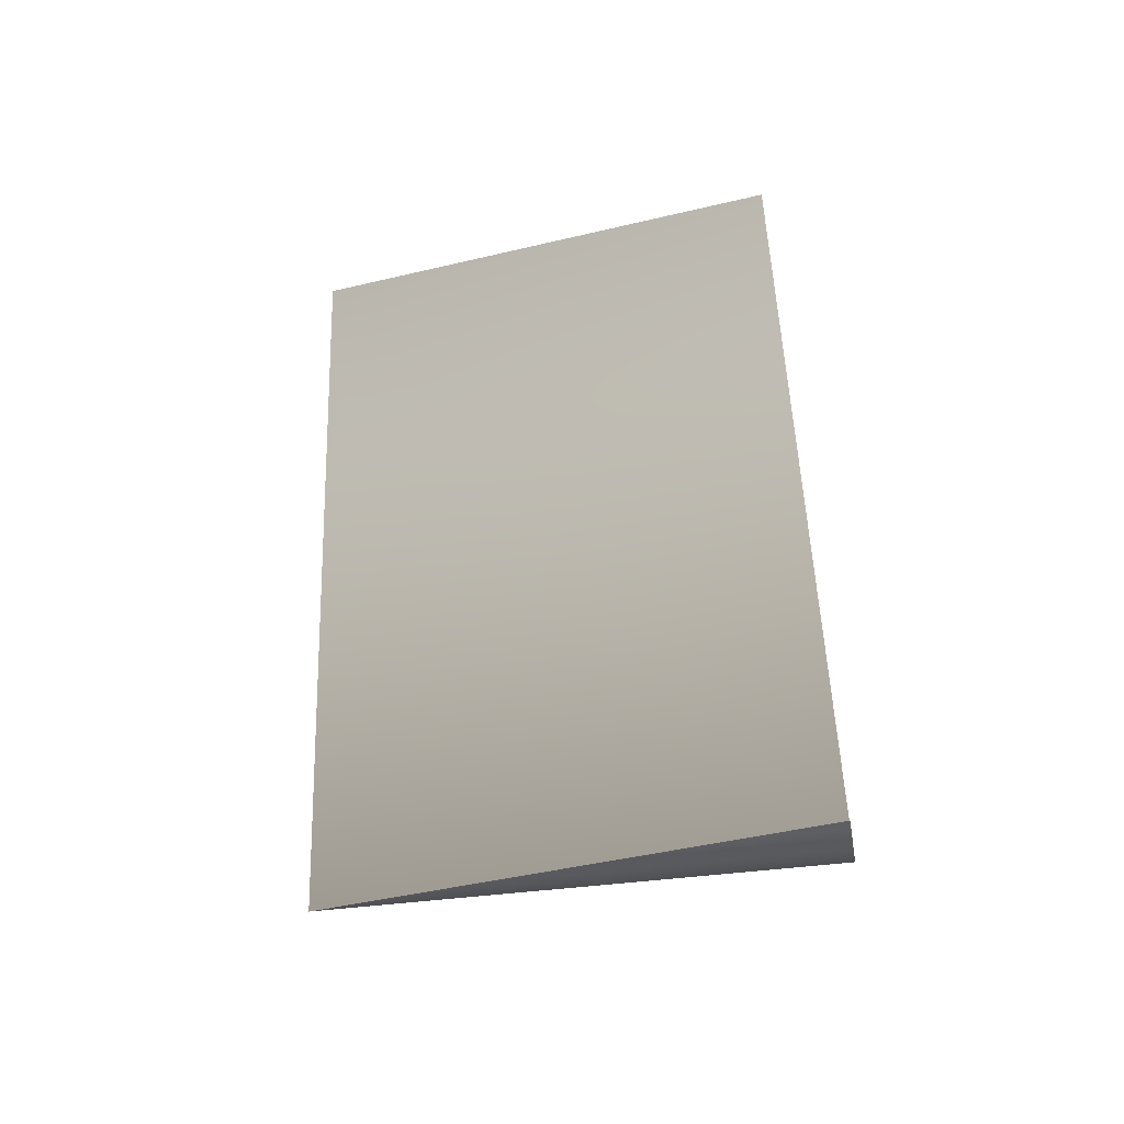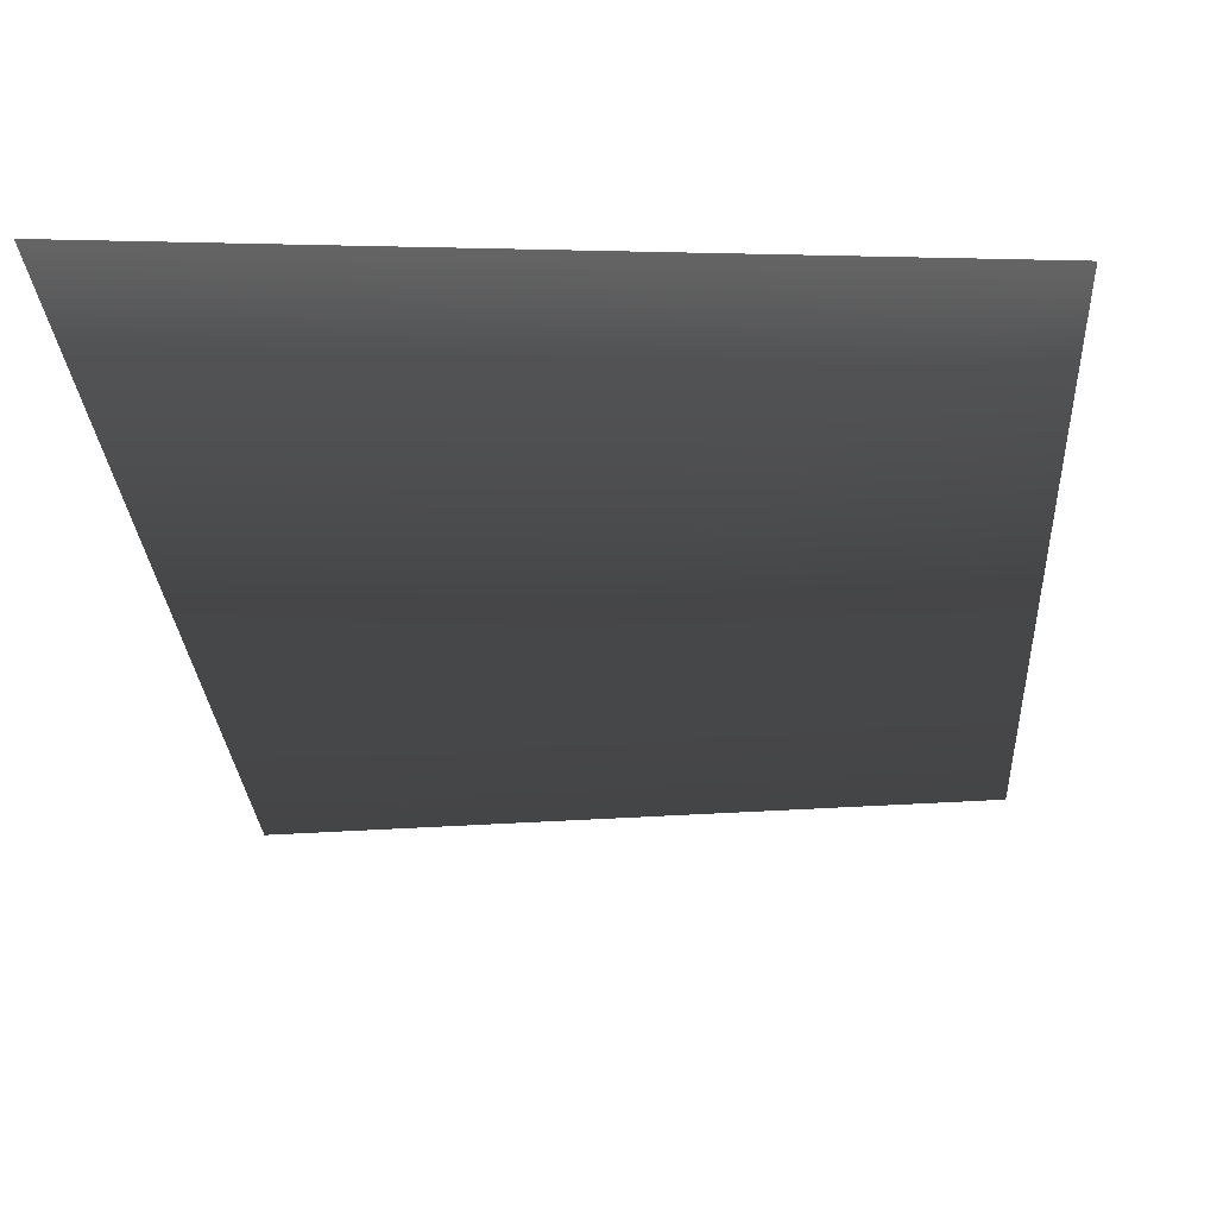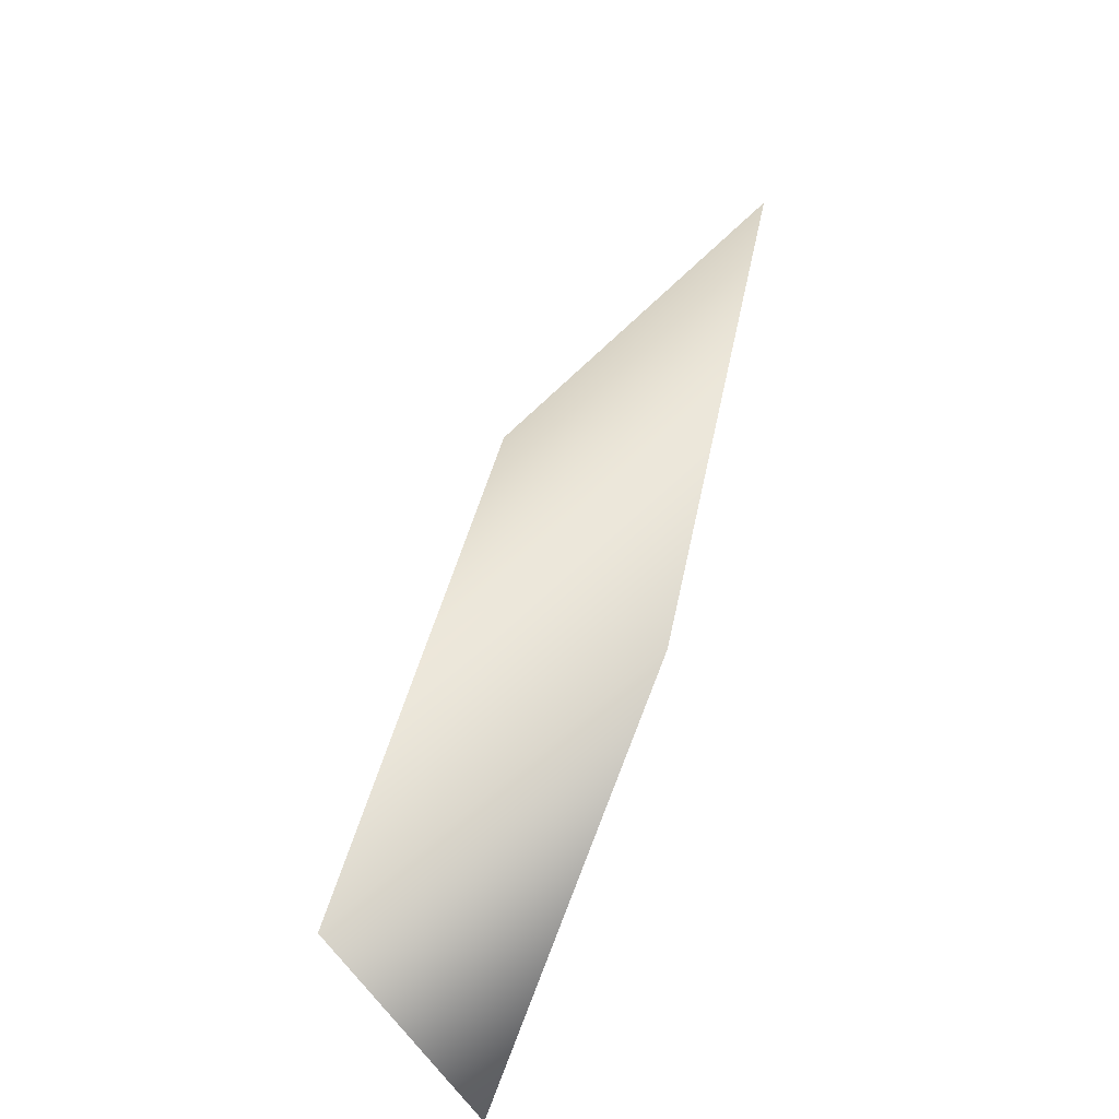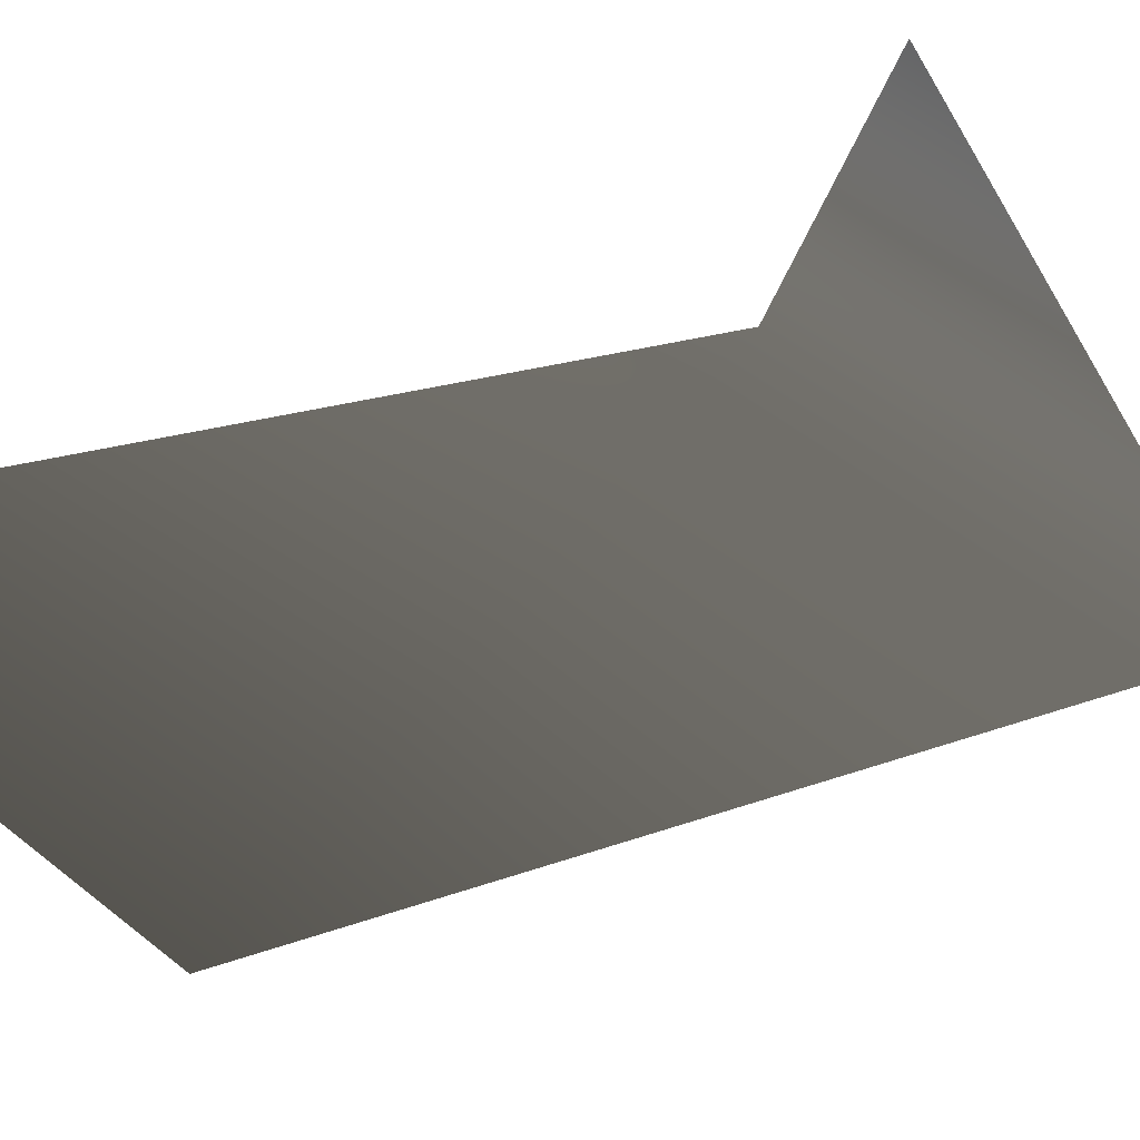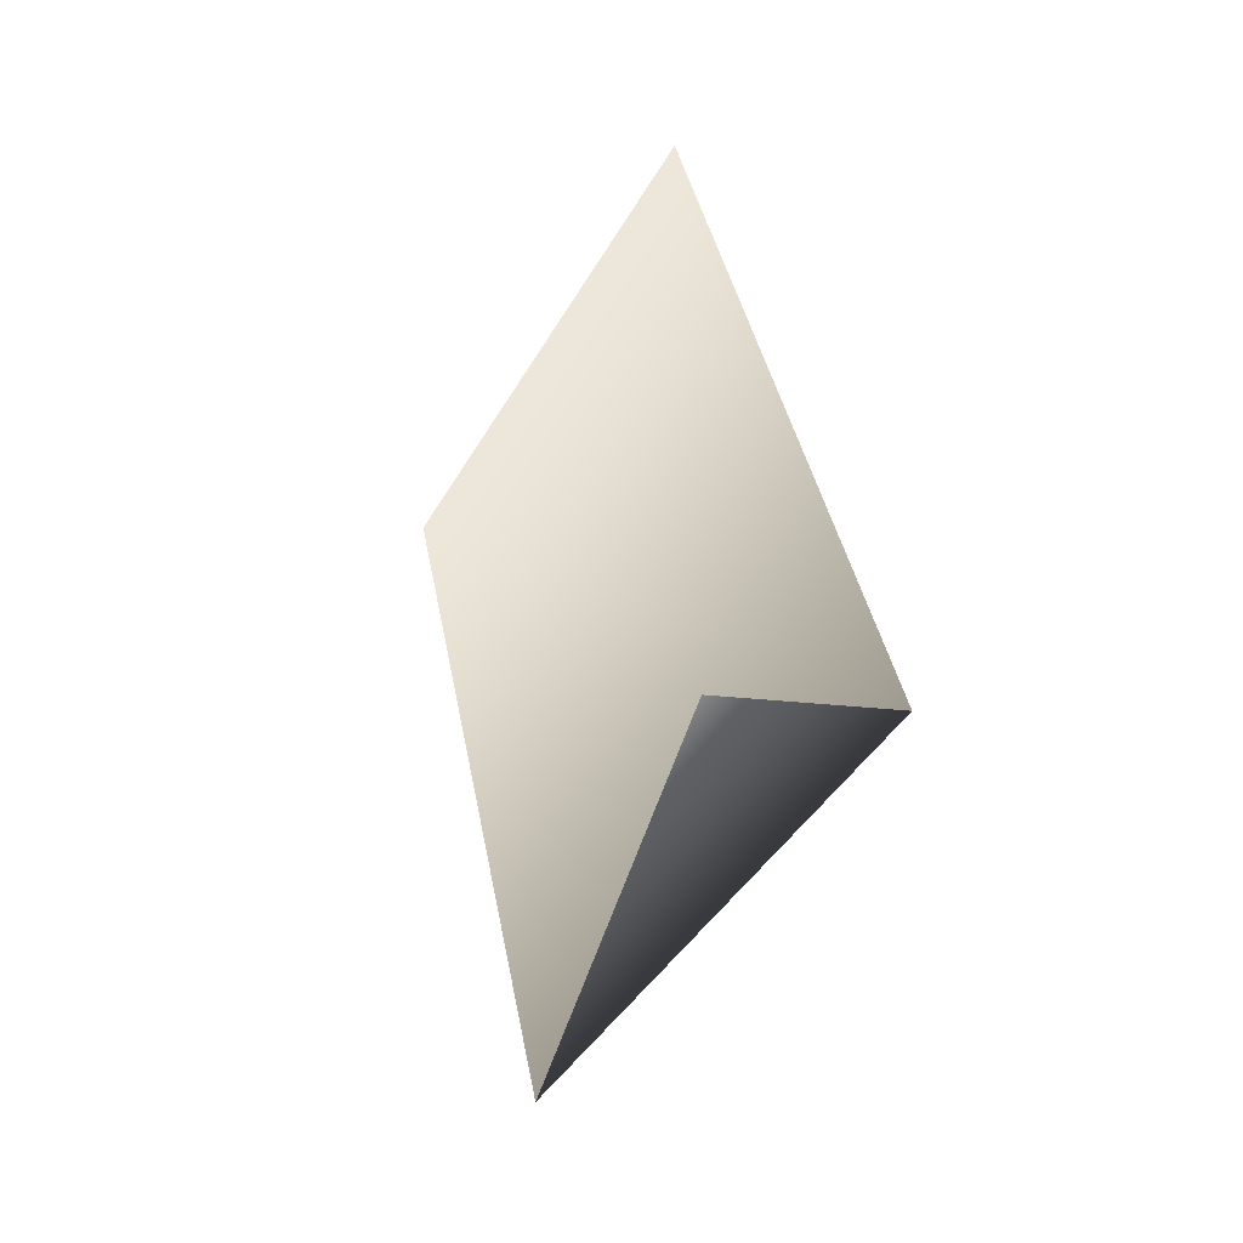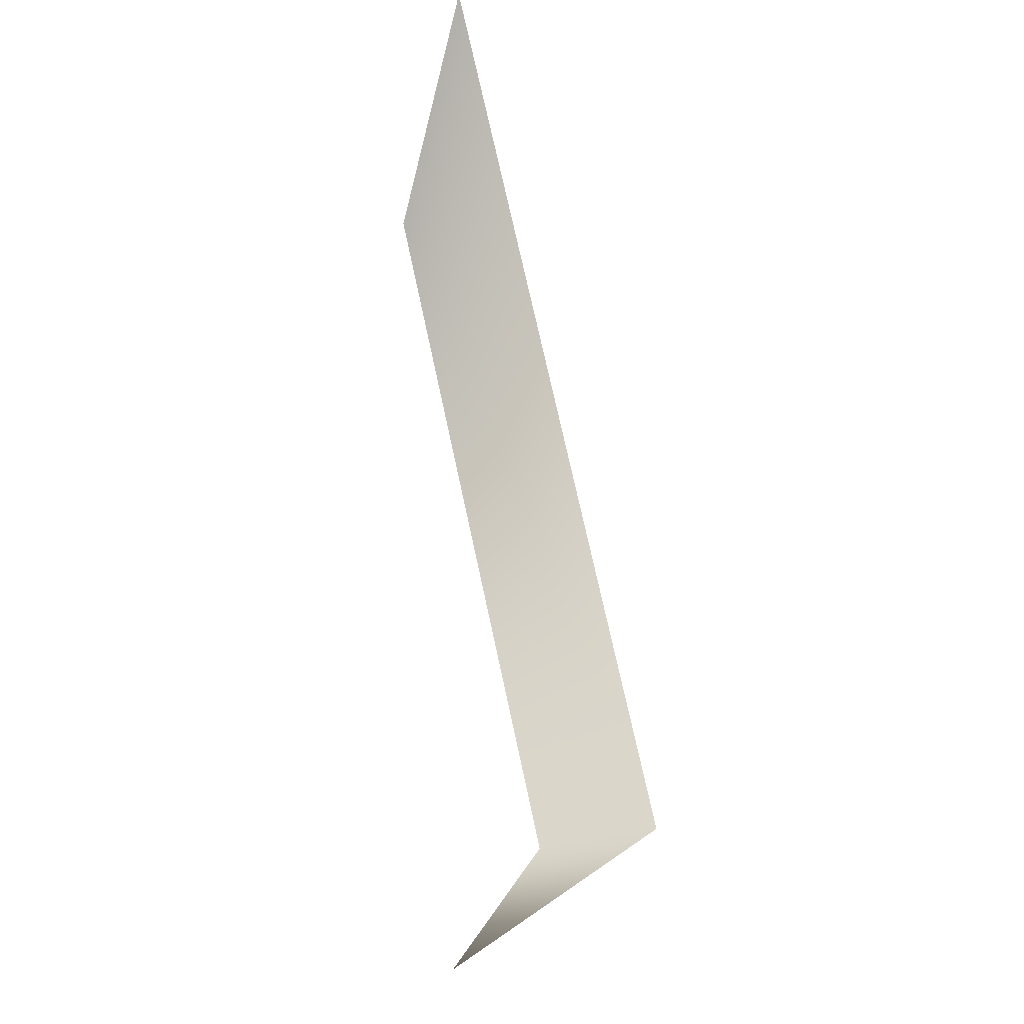
<metadata>
{"format":"obj","ext":"obj","renderer":"f3d","projection":"perspective","resolution":1024,"background":"white","views":[{"elev":-50.2,"azim":10.2,"up":"+Y"},{"elev":-8.8,"azim":-177.3,"up":"+Z"},{"elev":-45.9,"azim":-126.6,"up":"+Y"},{"elev":38.0,"azim":-126.7,"up":"+Z"},{"elev":-56.6,"azim":56.9,"up":"+Y"},{"elev":-12.0,"azim":80.4,"up":"+Y"}]}
</metadata>
<code>
v 22 -1 -9
v 22 -7 0
v -1 -1 -8
v 22 -1 -9
v -1 -1 -8
v -1 35 0
v 22 38 0
v 22 -1 -9
v -1 35 0
f 1 2 3
f 4 5 6
f 7 8 9

</code>
